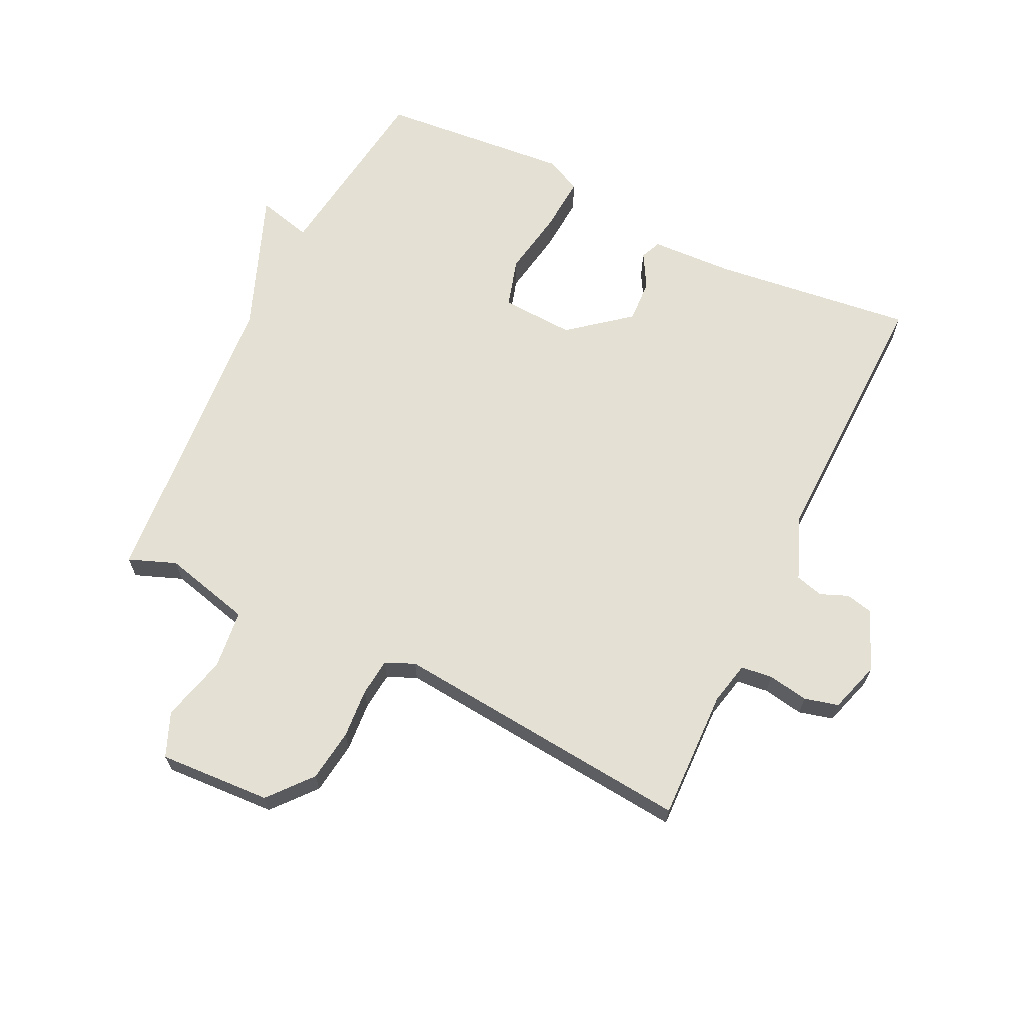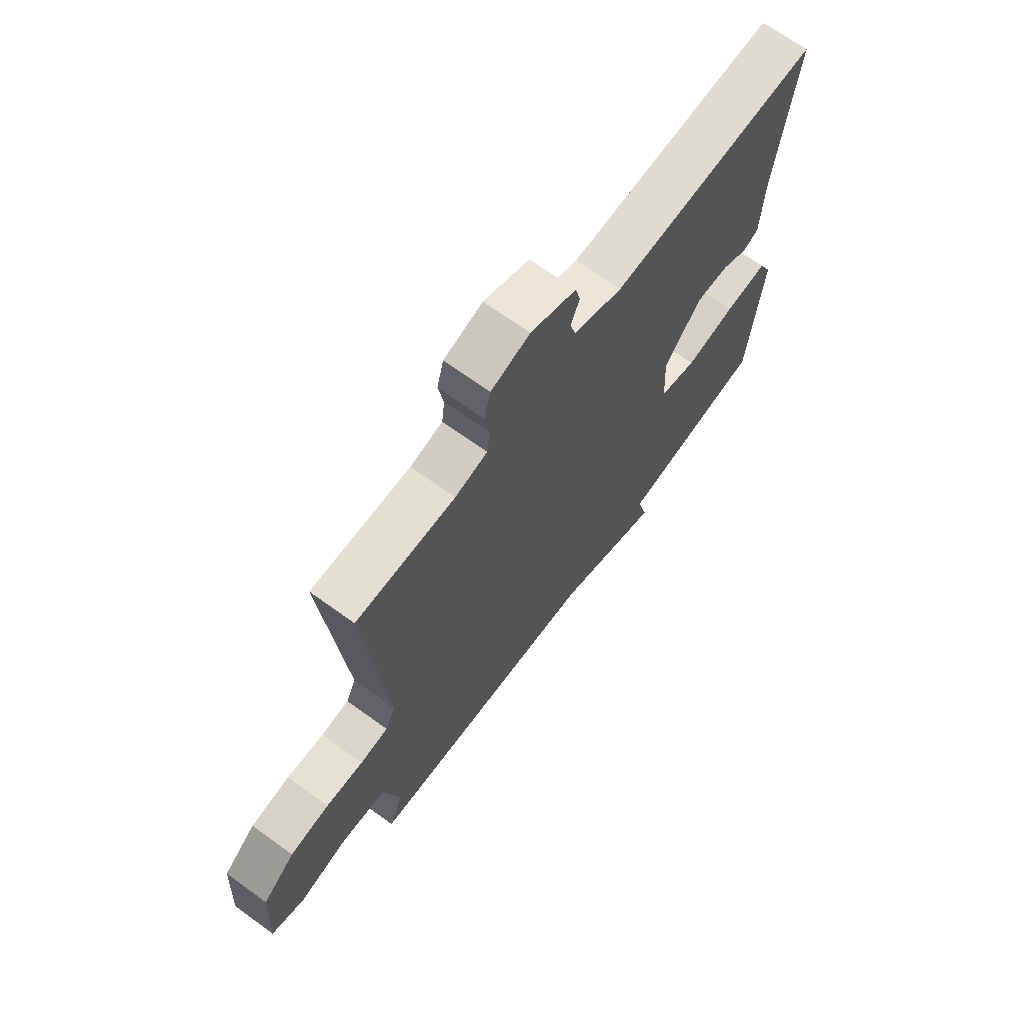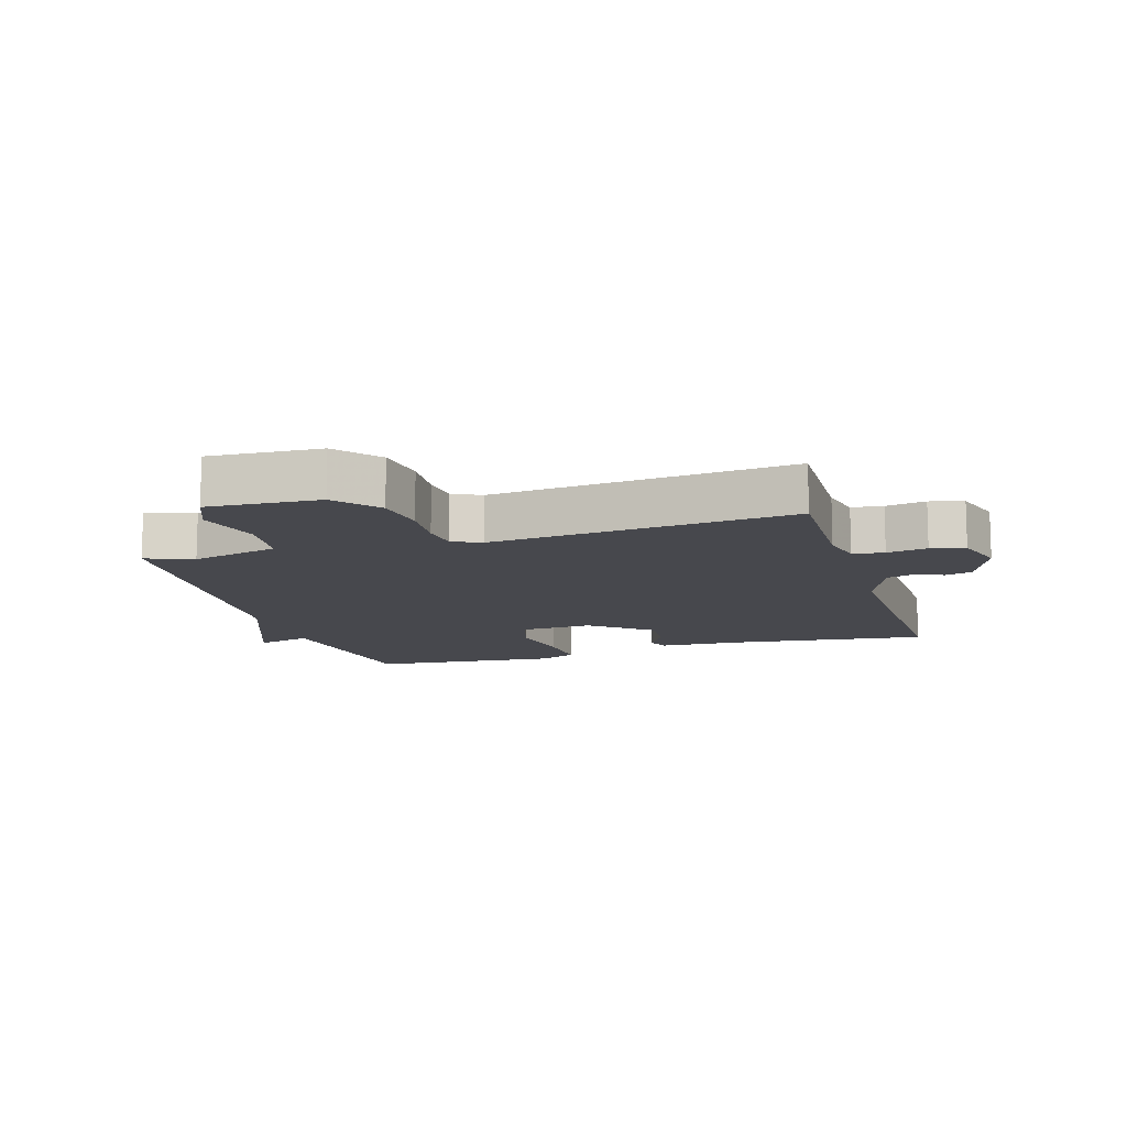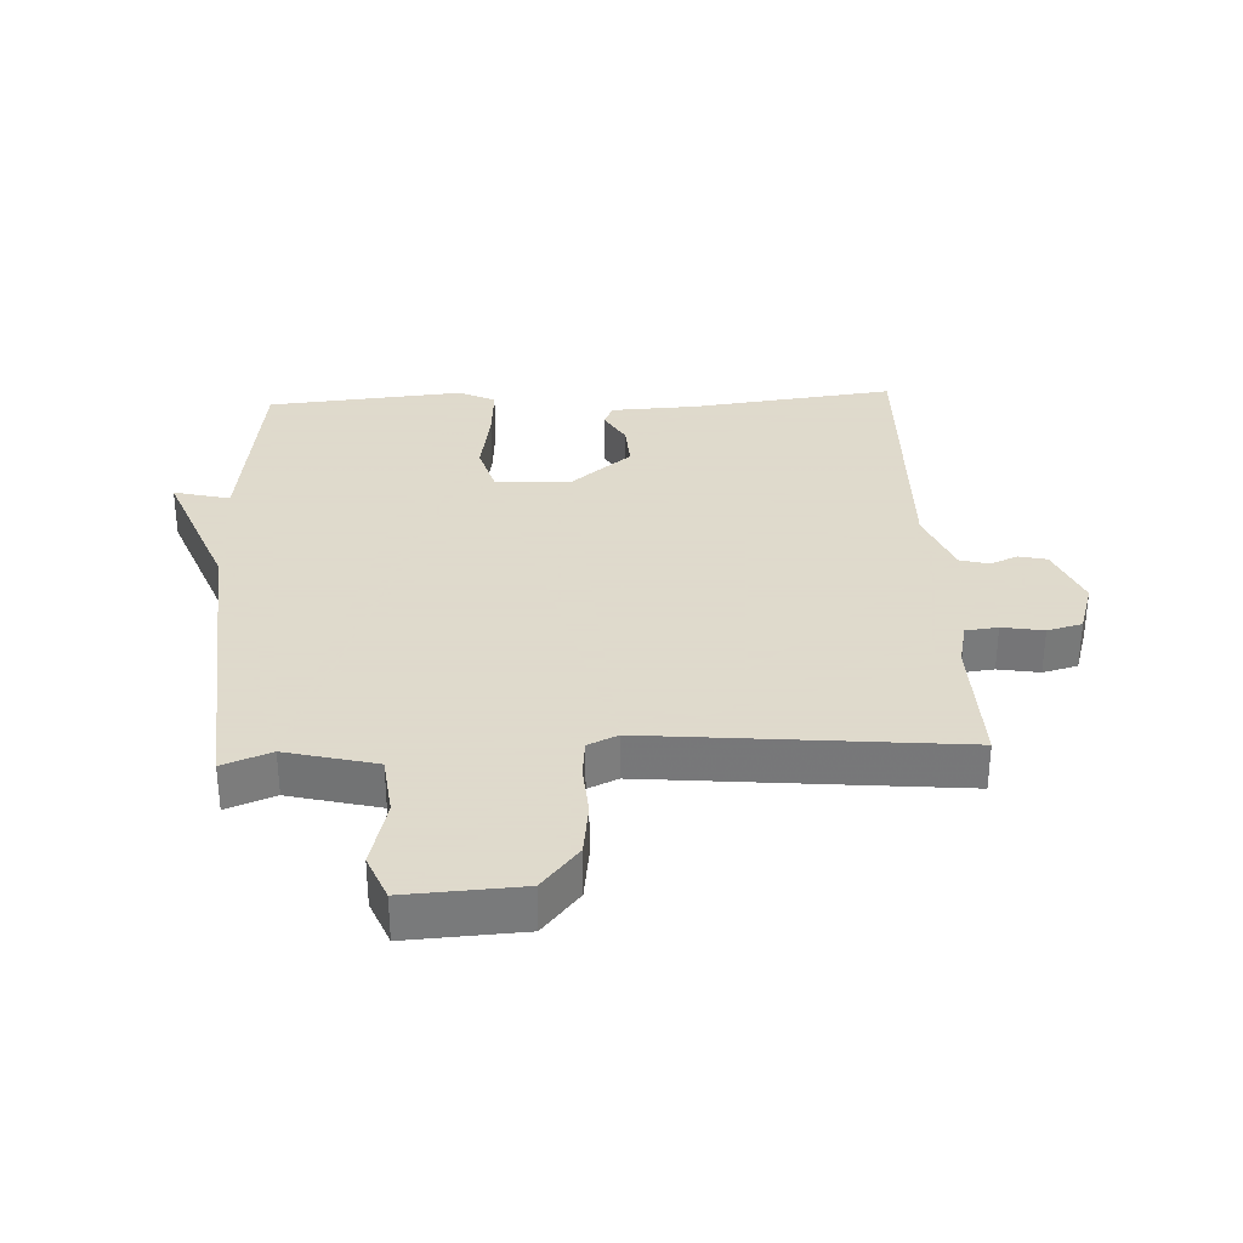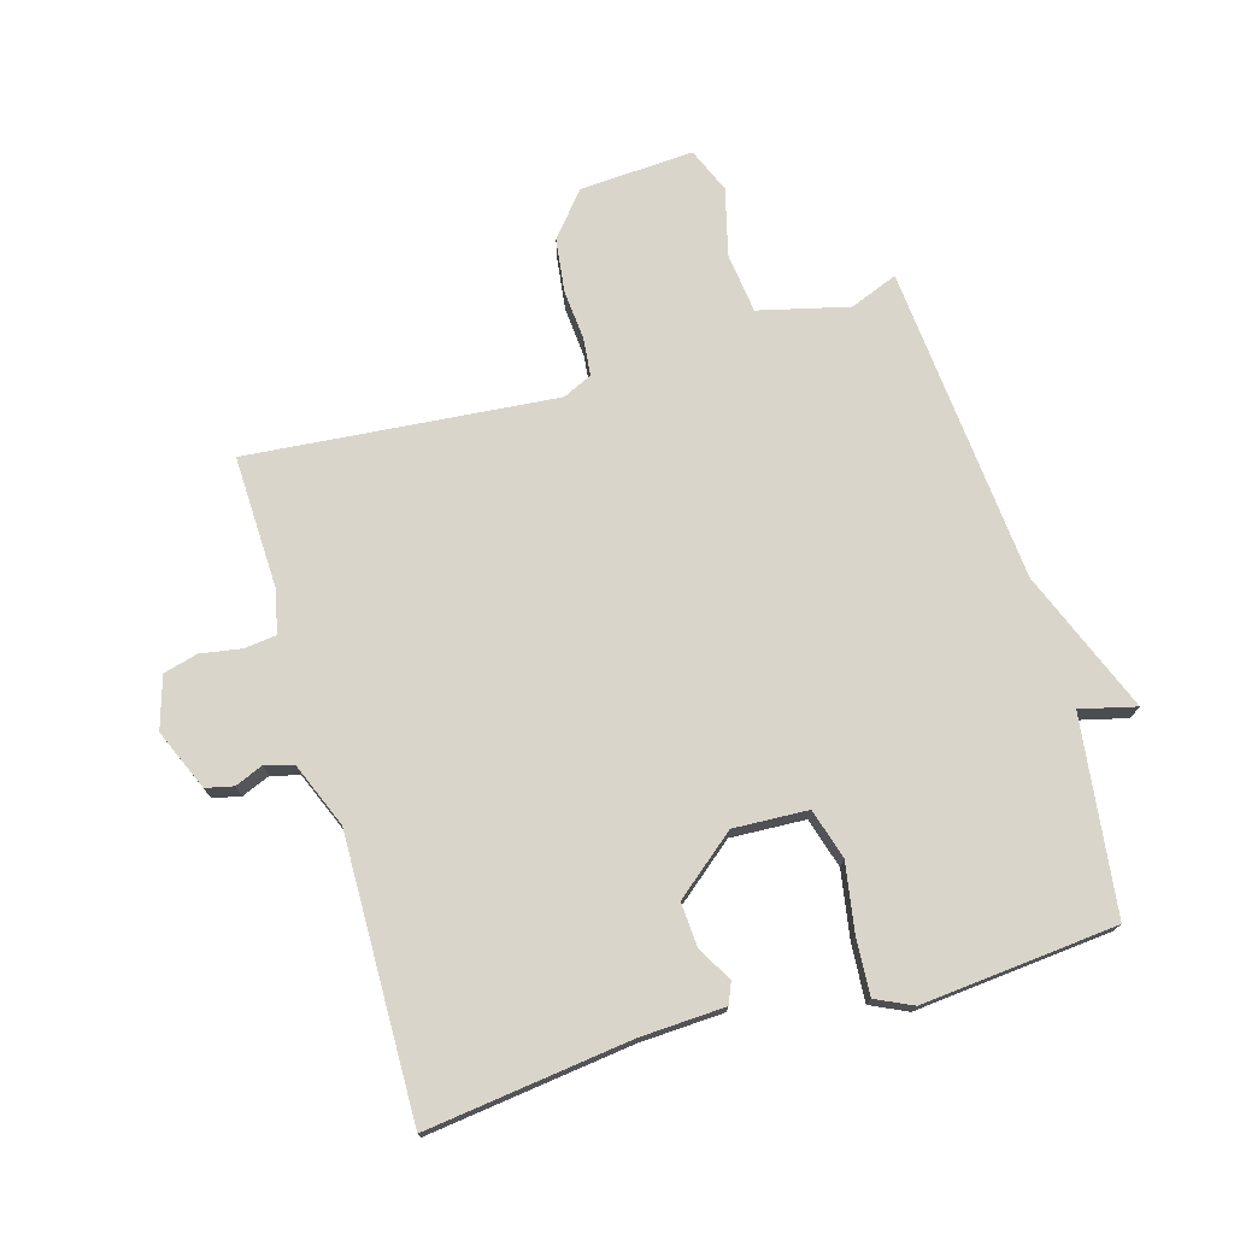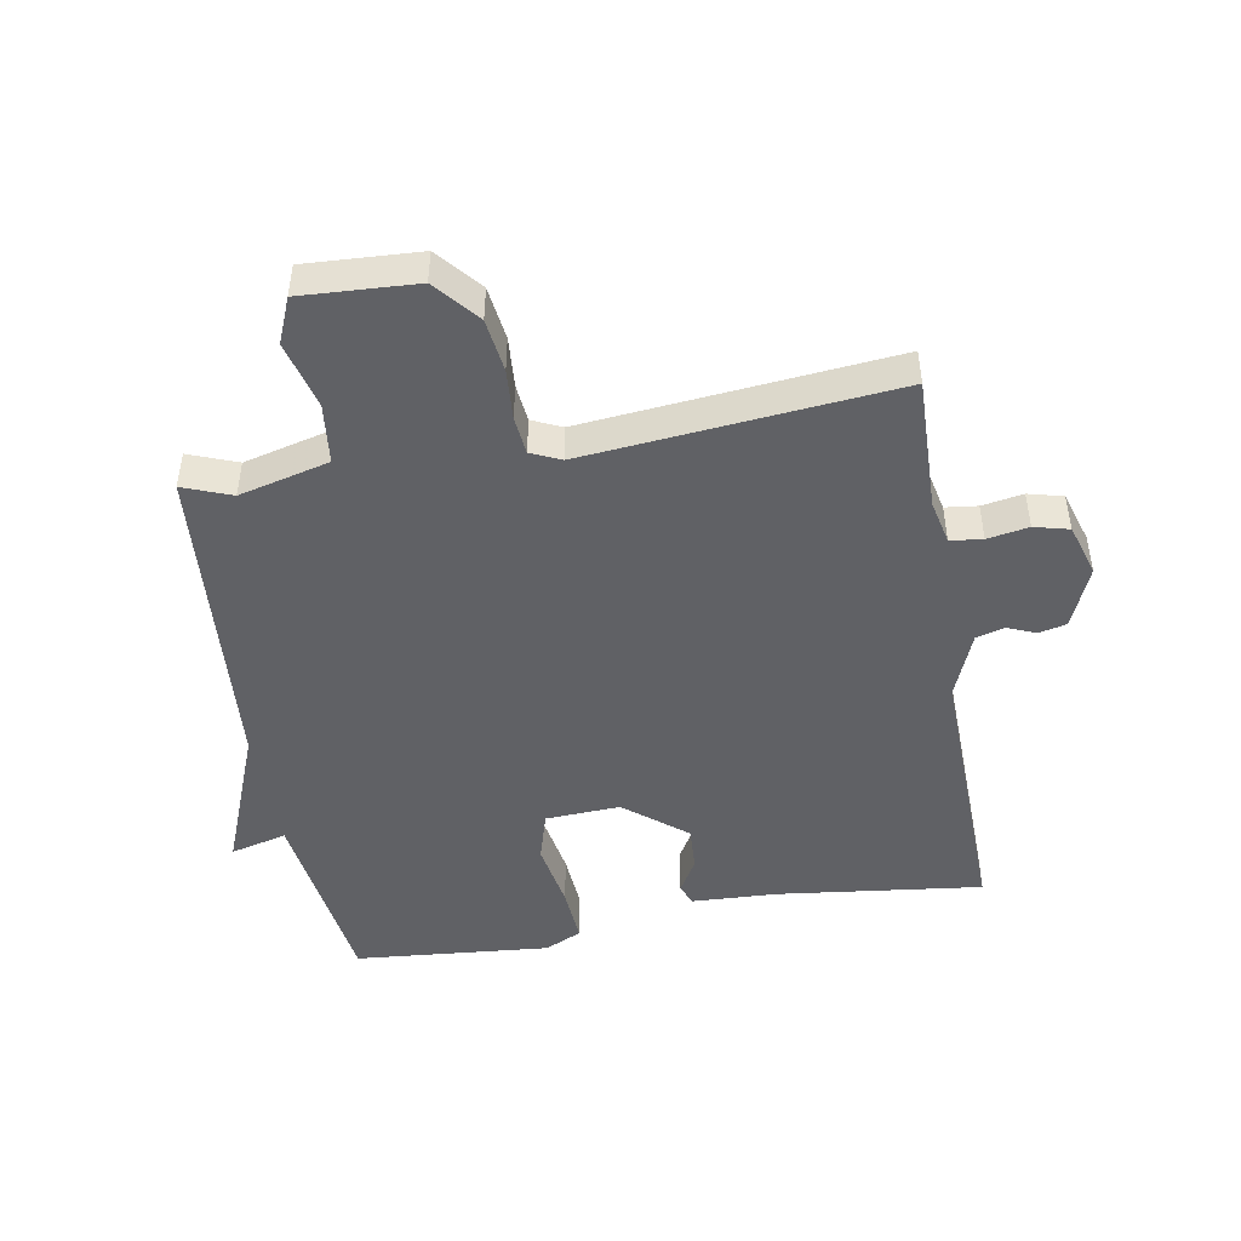
<metadata>
{"format":"obj","ext":"obj","renderer":"f3d","projection":"perspective","resolution":1024,"background":"white","views":[{"elev":66.0,"azim":-64.1,"up":"+Y"},{"elev":68.8,"azim":-54.1,"up":"+Z"},{"elev":-11.9,"azim":-73.0,"up":"+Y"},{"elev":32.4,"azim":-92.7,"up":"+Y"},{"elev":74.3,"azim":73.6,"up":"+Y"},{"elev":-47.1,"azim":-80.0,"up":"+Y"}]}
</metadata>
<code>
v -0.5 0.07 0.5
v -0.293 0.07 0.494
v -0.225 0.07 0.509
v -0.219 0.07 0.559
v -0.23 0.07 0.623
v -0.216 0.07 0.677
v -0.135 0.07 0.702
v -0.04 0.07 0.662
v -0.03 0.07 0.619
v -0.048 0.07 0.575
v -0.036 0.07 0.531
v 0.066 0.07 0.49
v 0.5 0.07 0.5
v 0.461 0.07 0.182
v 0.455 0.07 0.05
v 0.422 0.07 0.036
v 0.368 0.07 0.067
v 0.299 0.07 0.071
v 0.222 0.07 -0.024
v 0.228 0.07 -0.14
v 0.306 0.07 -0.163
v 0.411 0.07 -0.145
v 0.5 0.07 -0.139
v 0.527 0.07 -0.196
v 0.5 0.07 -0.5
v 0.196 0.07 -0.54
v 0.218 0.07 -0.627
v -0.004 0.07 -0.54
v -0.5 0.07 -0.5
v -0.471 0.07 -0.425
v -0.506 0.07 -0.285
v -0.6 0.07 -0.274
v -0.705 0.07 -0.301
v -0.775 0.07 -0.272
v -0.765 0.07 -0.094
v -0.697 0.07 -0.037
v -0.614 0.07 -0.026
v -0.535 0.07 -0.032
v -0.476 0.07 -0.026
v -0.455 0.07 0.02
v -0.5 0 0.5
v -0.293 0 0.494
v -0.225 0 0.509
v -0.219 0 0.559
v -0.23 0 0.623
v -0.216 0 0.677
v -0.135 0 0.702
v -0.04 0 0.662
v -0.03 0 0.619
v -0.048 0 0.575
v -0.036 0 0.531
v 0.066 0 0.49
v 0.5 0 0.5
v 0.461 0 0.182
v 0.455 0 0.05
v 0.422 0 0.036
v 0.368 0 0.067
v 0.299 0 0.071
v 0.222 0 -0.024
v 0.228 0 -0.14
v 0.306 0 -0.163
v 0.411 0 -0.145
v 0.5 0 -0.139
v 0.527 0 -0.196
v 0.5 0 -0.5
v 0.196 0 -0.54
v 0.218 0 -0.627
v -0.004 0 -0.54
v -0.5 0 -0.5
v -0.471 0 -0.425
v -0.506 0 -0.285
v -0.6 0 -0.274
v -0.705 0 -0.301
v -0.775 0 -0.272
v -0.765 0 -0.094
v -0.697 0 -0.037
v -0.614 0 -0.026
v -0.535 0 -0.032
v -0.476 0 -0.026
v -0.455 0 0.02
f 36 37 38
f 35 36 38
f 34 35 38
f 33 34 38
f 32 33 38
f 31 32 38 39
f 30 31 39 40
f 28 29 30
f 26 27 28
f 26 28 30
f 25 26 30
f 24 25 30
f 23 24 30
f 22 23 30
f 21 22 30
f 20 21 30 40
f 14 15 16 17
f 14 17 18
f 13 14 18
f 12 13 18
f 11 12 18 19
f 8 9 10
f 7 8 10
f 6 7 10
f 5 6 10
f 4 5 10
f 3 4 10 11
f 19 20 40
f 11 19 40
f 3 11 40
f 2 3 40
f 1 2 40
f 78 77 76
f 78 76 75
f 78 75 74
f 78 74 73
f 78 73 72
f 79 78 72 71
f 80 79 71 70
f 70 69 68
f 68 67 66
f 70 68 66
f 70 66 65
f 70 65 64
f 70 64 63
f 70 63 62
f 70 62 61
f 80 70 61 60
f 57 56 55 54
f 58 57 54
f 58 54 53
f 58 53 52
f 59 58 52 51
f 50 49 48
f 50 48 47
f 50 47 46
f 50 46 45
f 50 45 44
f 51 50 44 43
f 80 60 59
f 80 59 51
f 80 51 43
f 80 43 42
f 80 42 41
f 1 41 42 2
f 2 42 43 3
f 3 43 44 4
f 4 44 45 5
f 5 45 46 6
f 6 46 47 7
f 7 47 48 8
f 8 48 49 9
f 9 49 50 10
f 10 50 51 11
f 11 51 52 12
f 12 52 53 13
f 13 53 54 14
f 14 54 55 15
f 15 55 56 16
f 16 56 57 17
f 17 57 58 18
f 18 58 59 19
f 19 59 60 20
f 20 60 61 21
f 21 61 62 22
f 22 62 63 23
f 23 63 64 24
f 24 64 65 25
f 25 65 66 26
f 26 66 67 27
f 27 67 68 28
f 28 68 69 29
f 29 69 70 30
f 30 70 71 31
f 31 71 72 32
f 32 72 73 33
f 33 73 74 34
f 34 74 75 35
f 35 75 76 36
f 36 76 77 37
f 37 77 78 38
f 38 78 79 39
f 39 79 80 40
f 40 80 41 1

</code>
